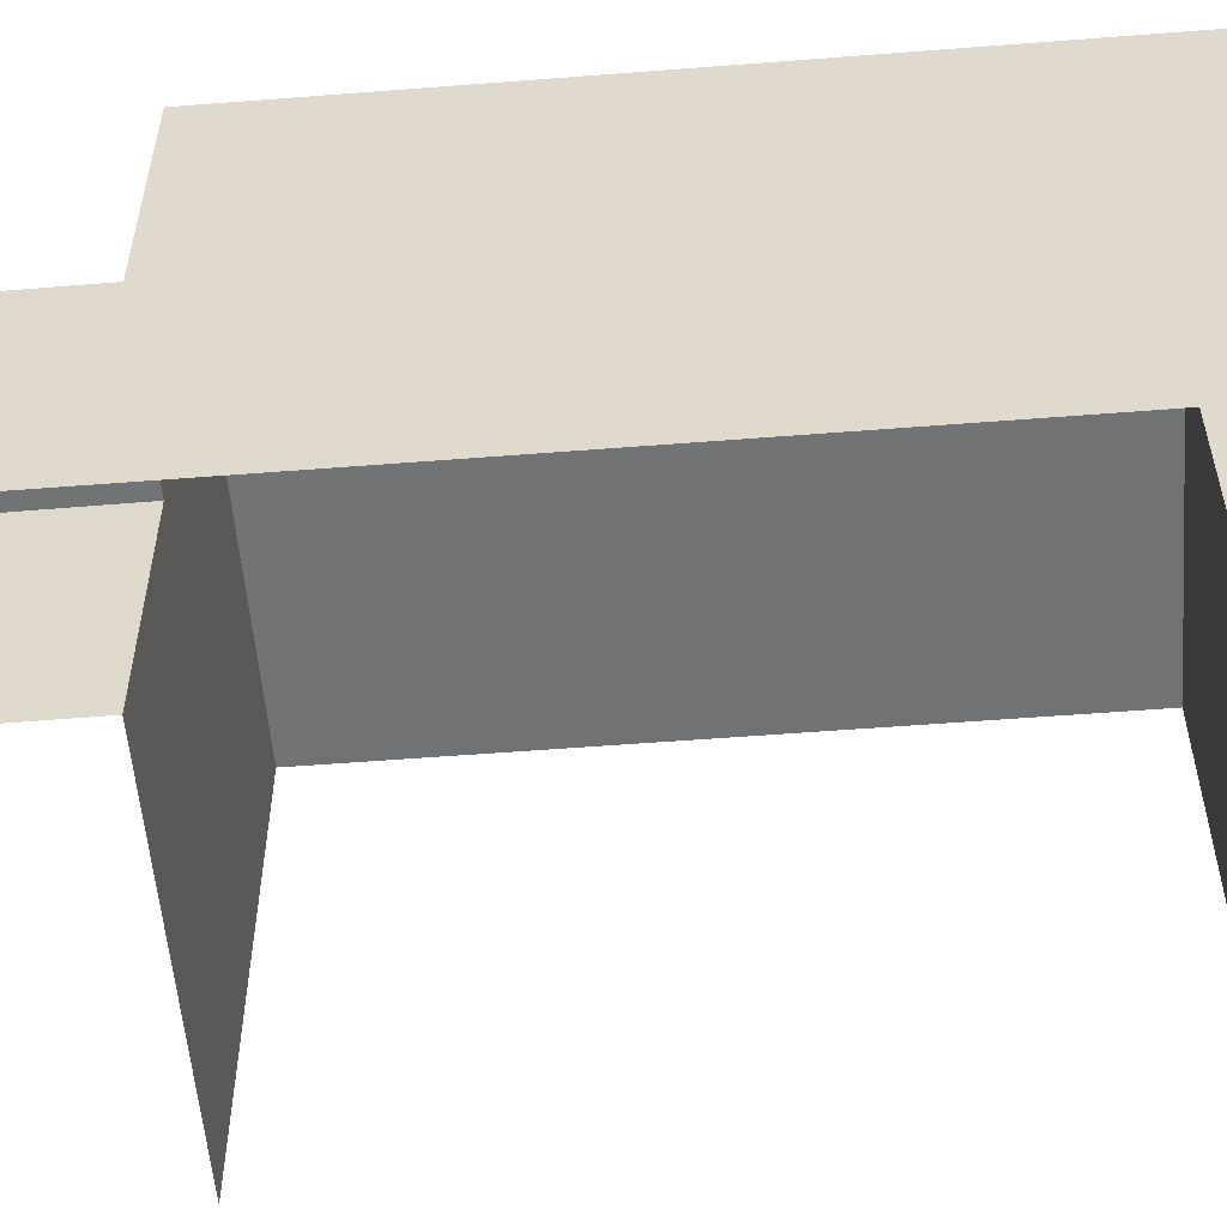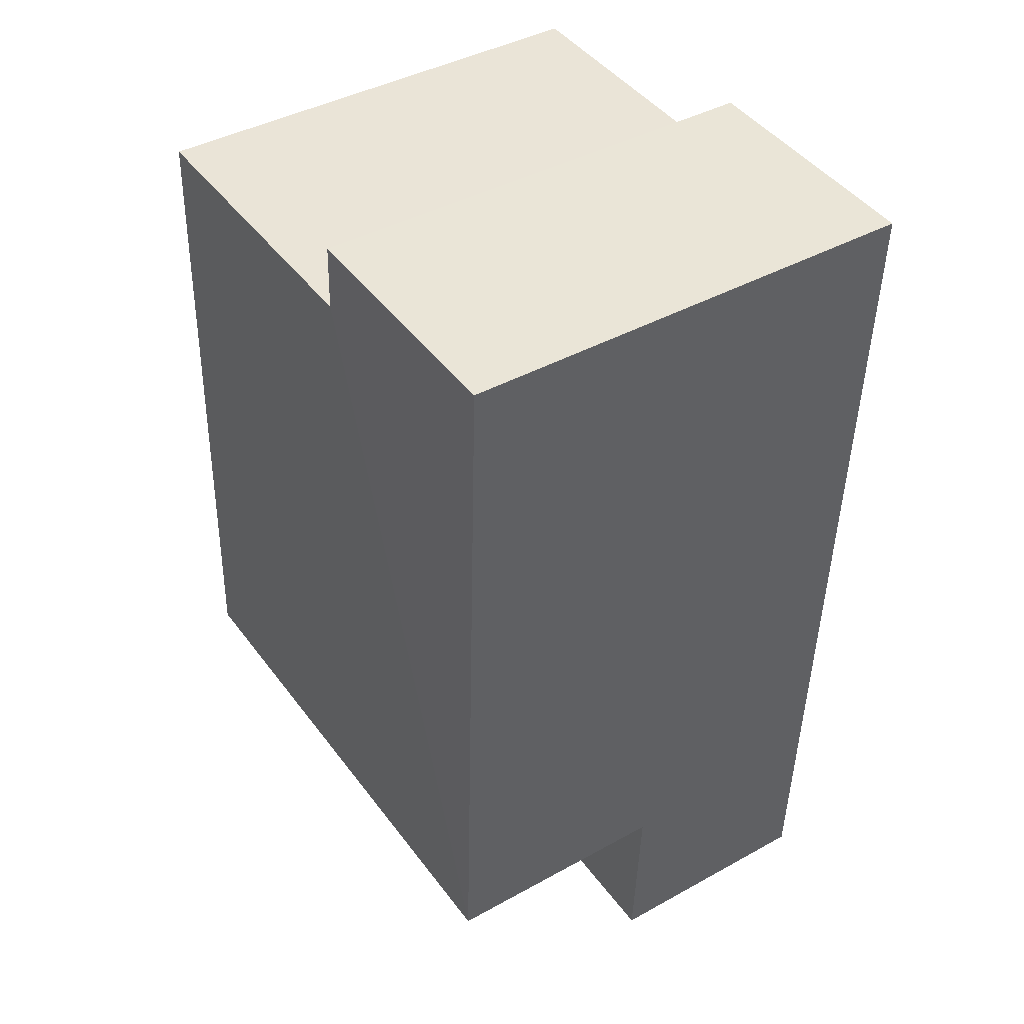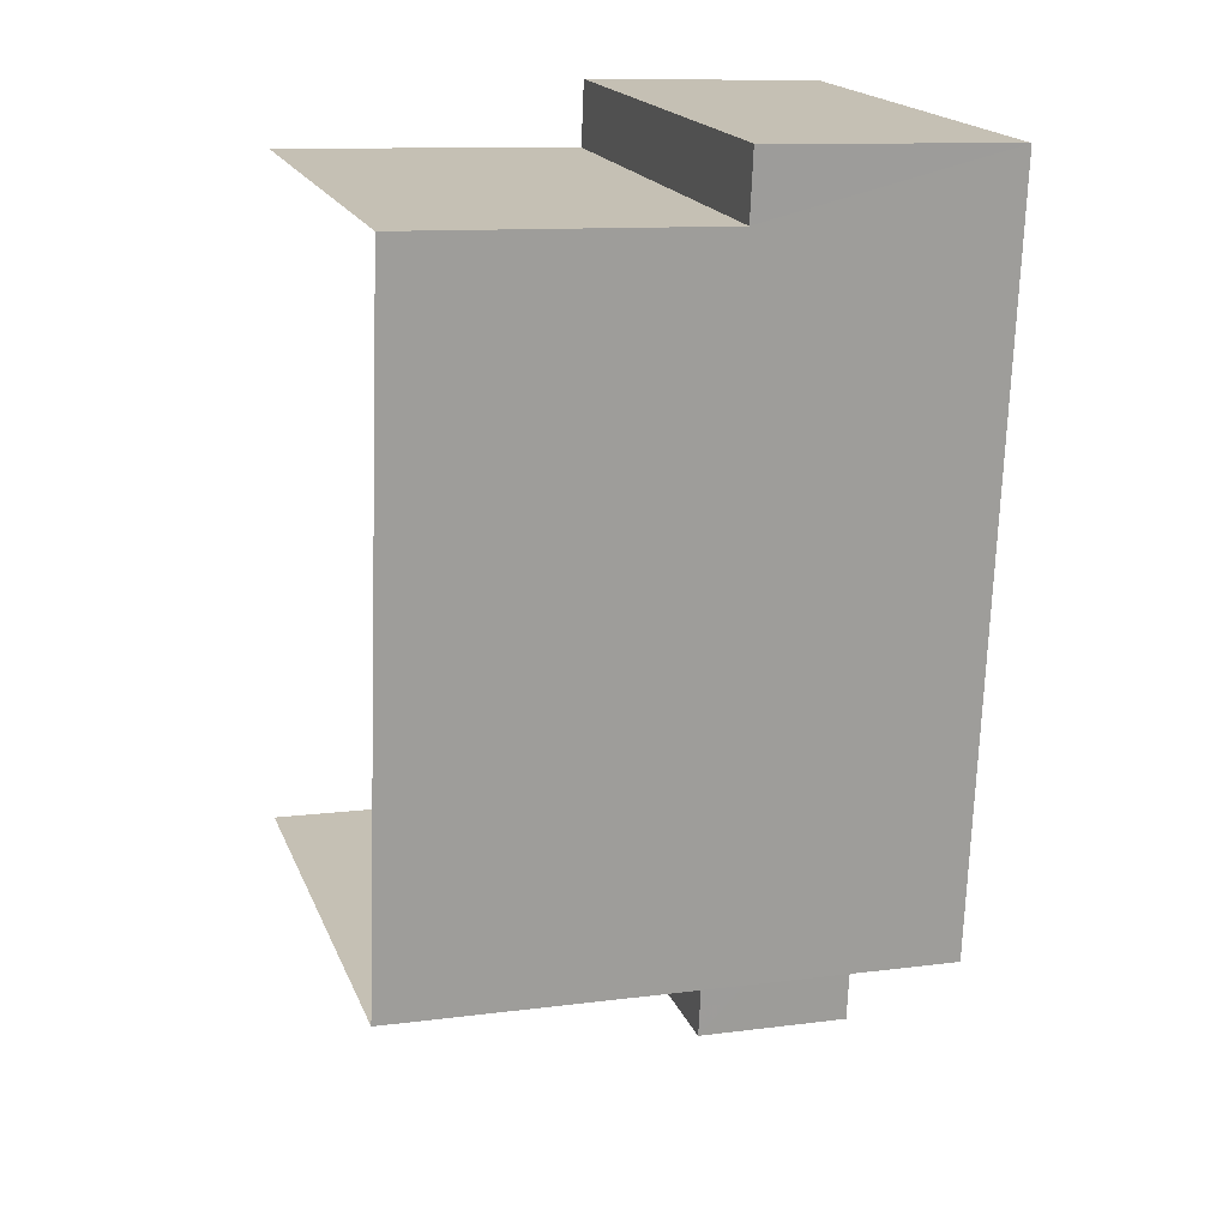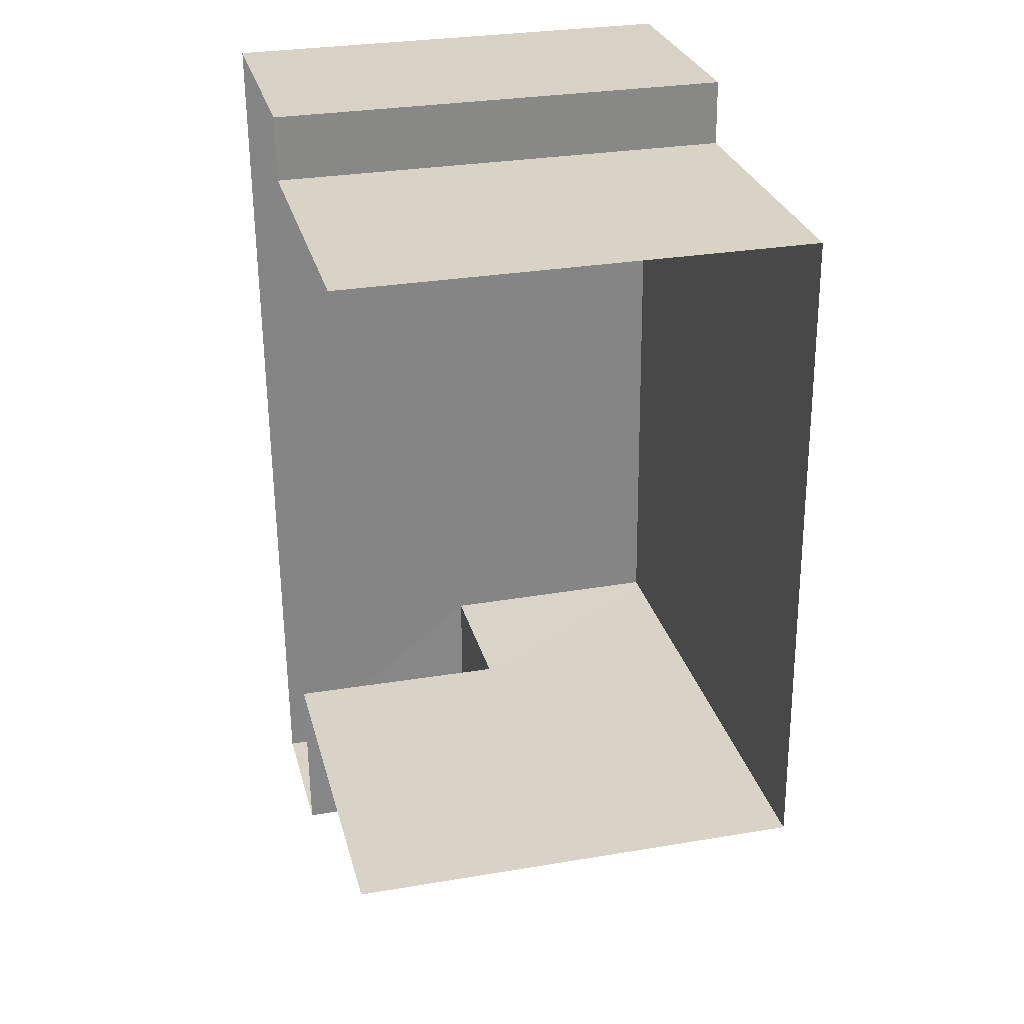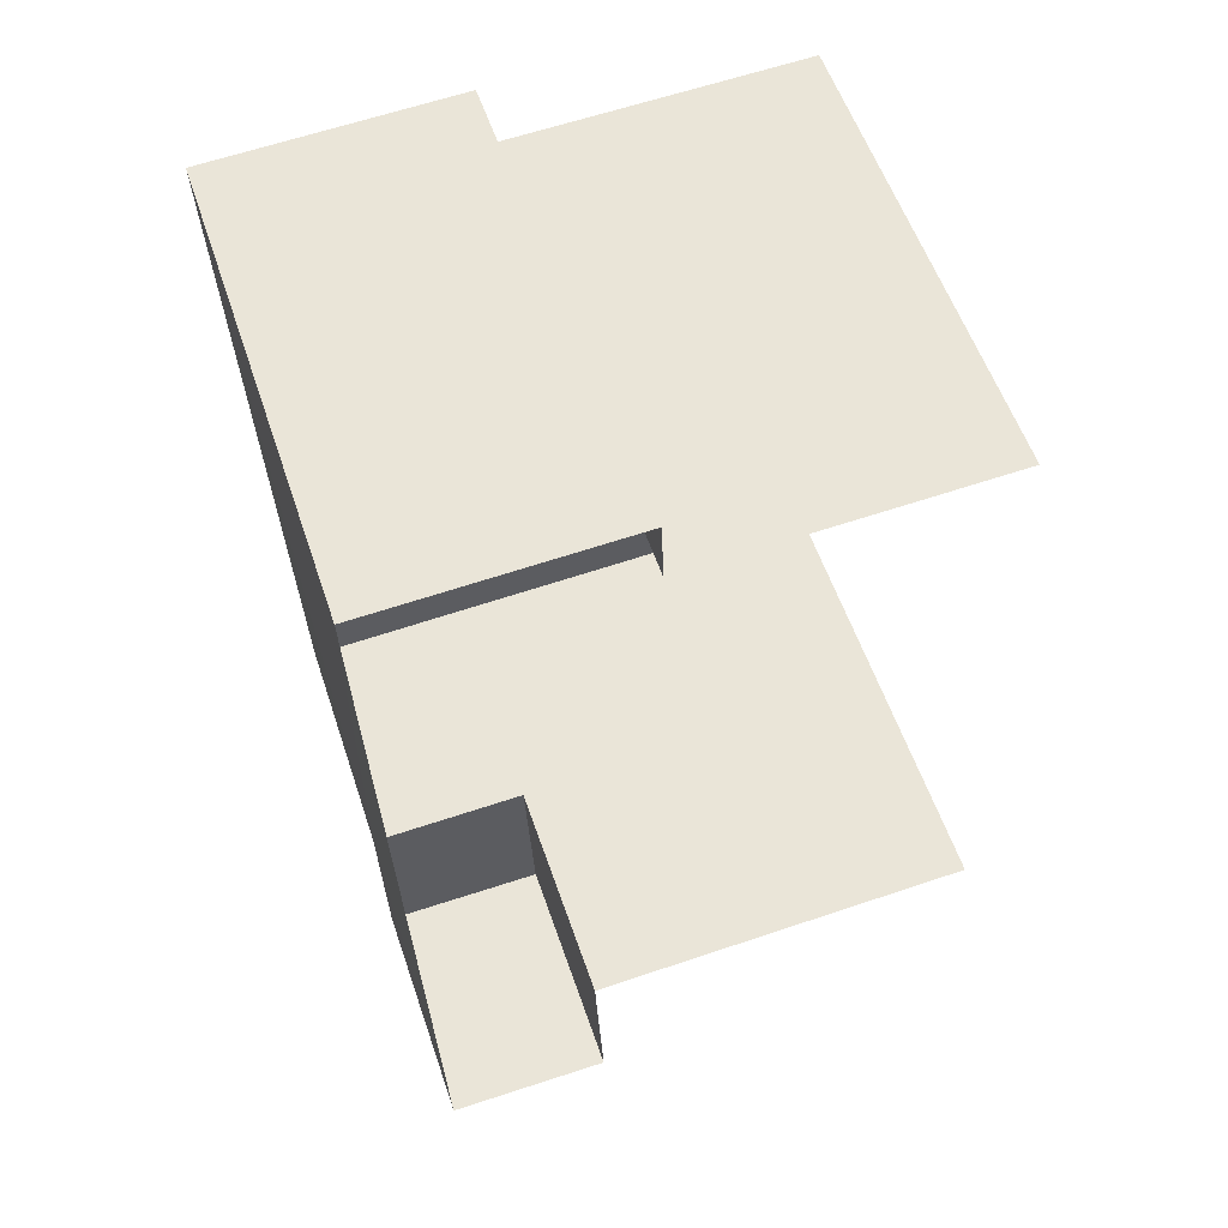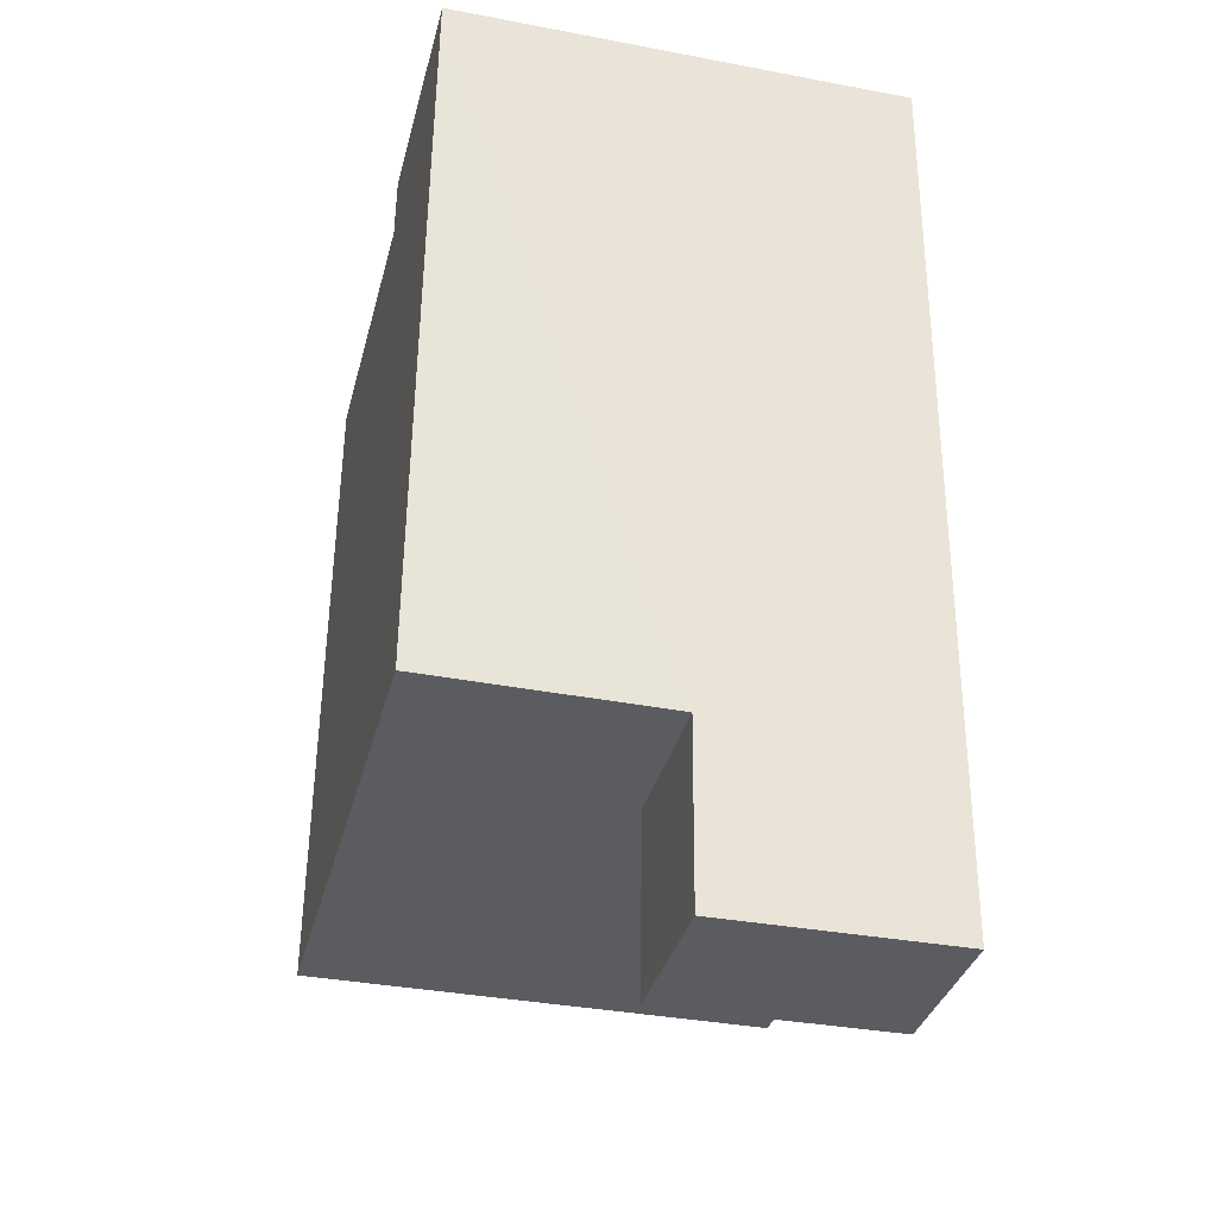
<metadata>
{"format":"obj","ext":"obj","renderer":"f3d","projection":"perspective","resolution":1024,"background":"white","views":[{"elev":-55.5,"azim":92.4,"up":"+Z"},{"elev":41.2,"azim":56.1,"up":"+Y"},{"elev":18.8,"azim":-17.7,"up":"+Y"},{"elev":30.6,"azim":-104.0,"up":"+Y"},{"elev":56.3,"azim":161.5,"up":"+Y"},{"elev":-36.5,"azim":76.0,"up":"+Y"}]}
</metadata>
<code>
v -3.72e+05 -1.034e+05 34.8
v -3.72e+05 -1.034e+05 34.8
v -3.72e+05 -1.034e+05 34.8
v -3.72e+05 -1.033e+05 34.8
v -3.72e+05 -1.033e+05 34.8
v -3.72e+05 -1.033e+05 34.8
v -3.721e+05 -1.034e+05 34.8
v -3.72e+05 -1.033e+05 34.8
v -3.72e+05 -1.034e+05 37.52
v -3.72e+05 -1.034e+05 37.52
v -3.72e+05 -1.034e+05 37.52
v -3.72e+05 -1.034e+05 37.52
v -3.72e+05 -1.033e+05 40.31
v -3.72e+05 -1.034e+05 40.31
v -3.72e+05 -1.033e+05 40.31
v -3.72e+05 -1.033e+05 40.31
v -3.721e+05 -1.034e+05 40.31
v -3.72e+05 -1.033e+05 40.31
f 1 2 3
f 3 2 4
f 5 4 6
f 6 2 7
f 6 7 8
f 4 2 6
f 18 8 7
f 17 18 7
f 9 10 11
f 9 12 10
f 13 14 15
f 15 16 13
f 17 14 13
f 18 17 13
f 7 12 17
f 17 12 14
f 7 2 12
f 14 12 9
f 15 4 5
f 16 15 5
f 2 1 10
f 12 2 10
f 11 1 3
f 11 10 1
f 16 5 6
f 13 16 6
f 15 9 4
f 4 9 3
f 15 14 9
f 3 9 11
f 18 6 8
f 18 13 6

</code>
